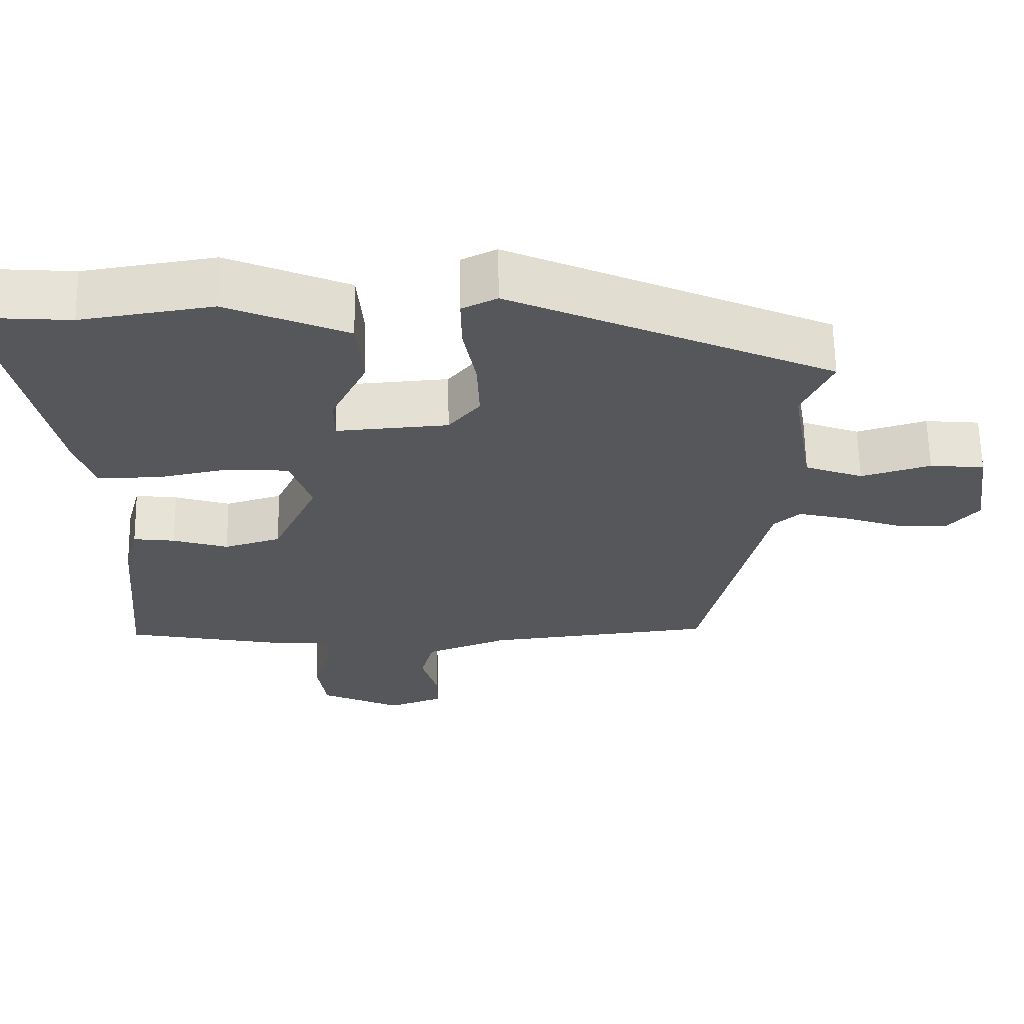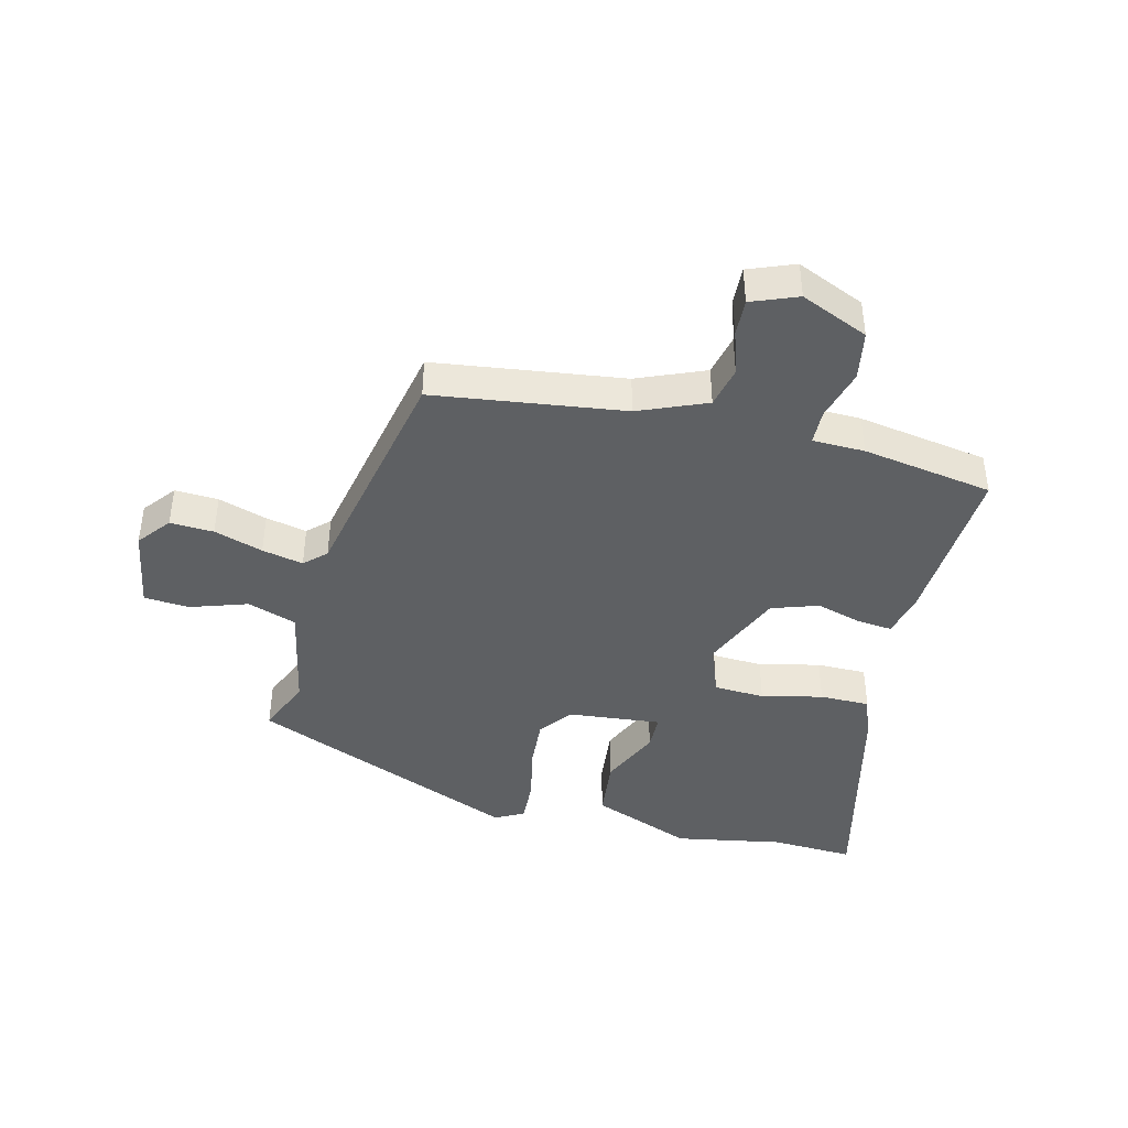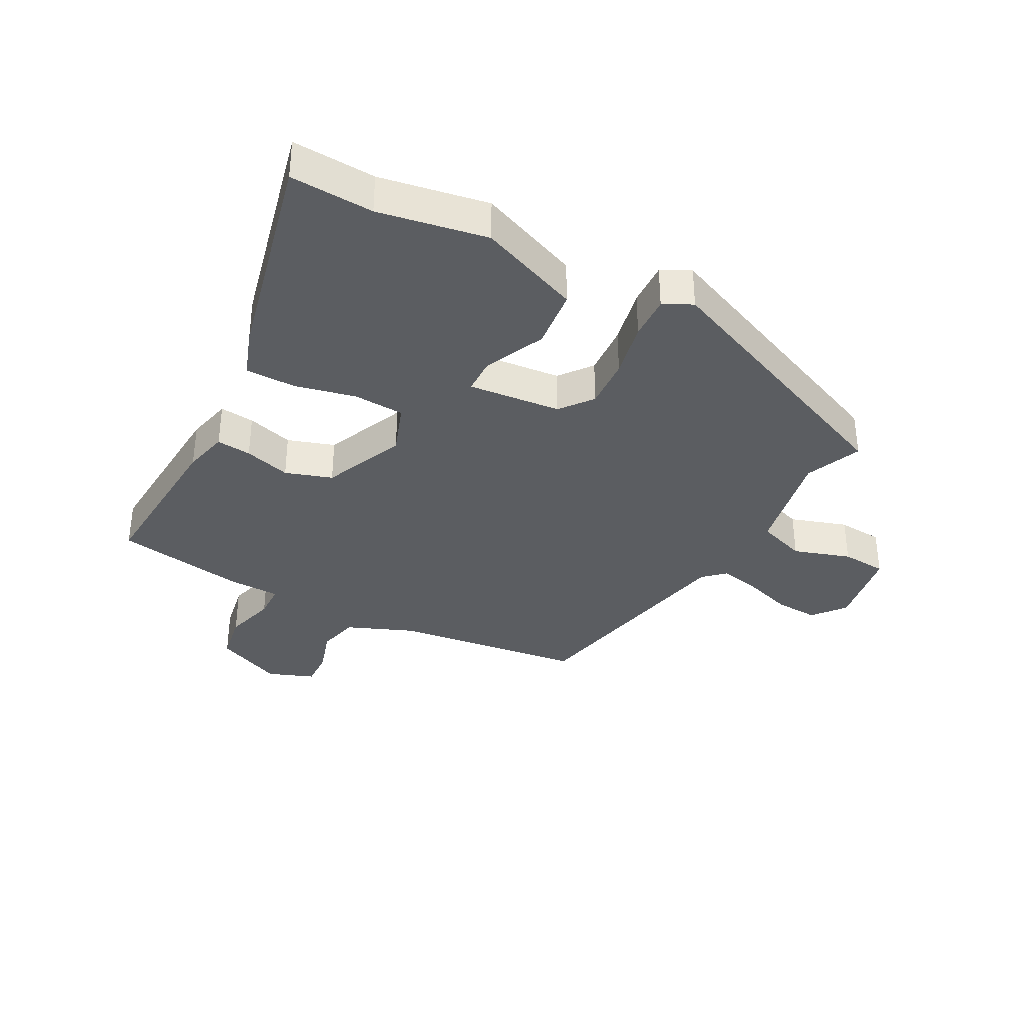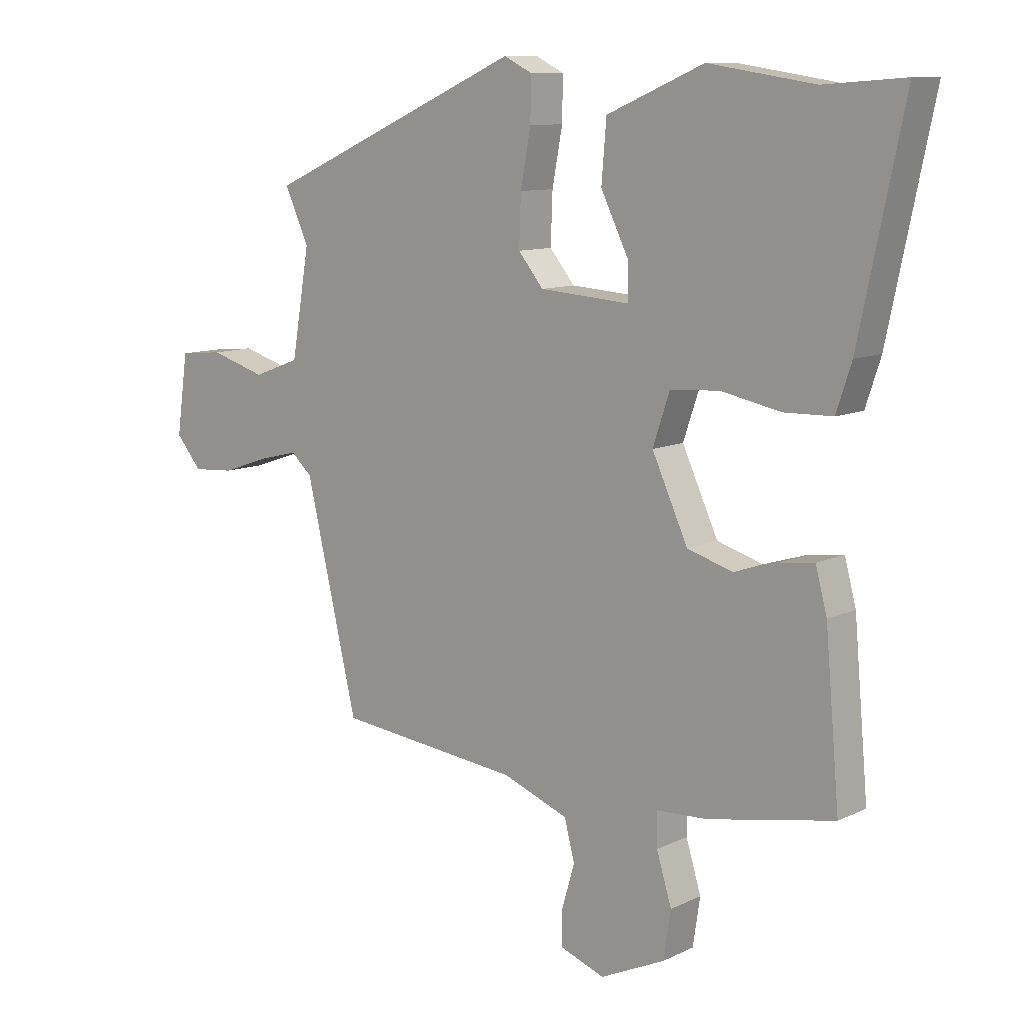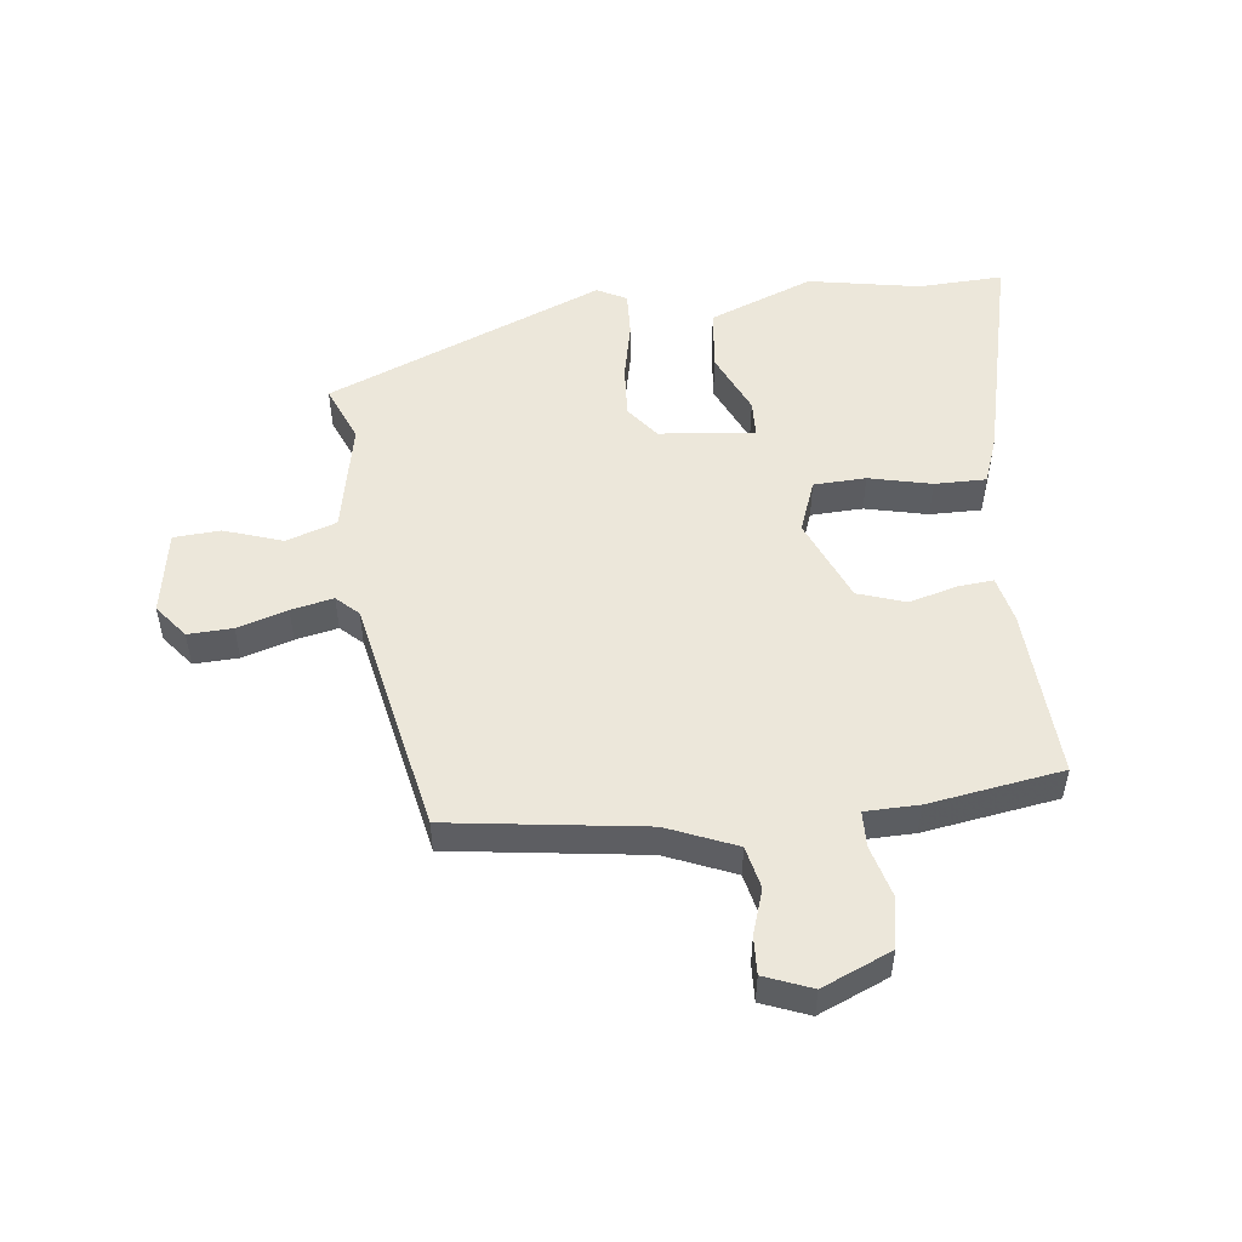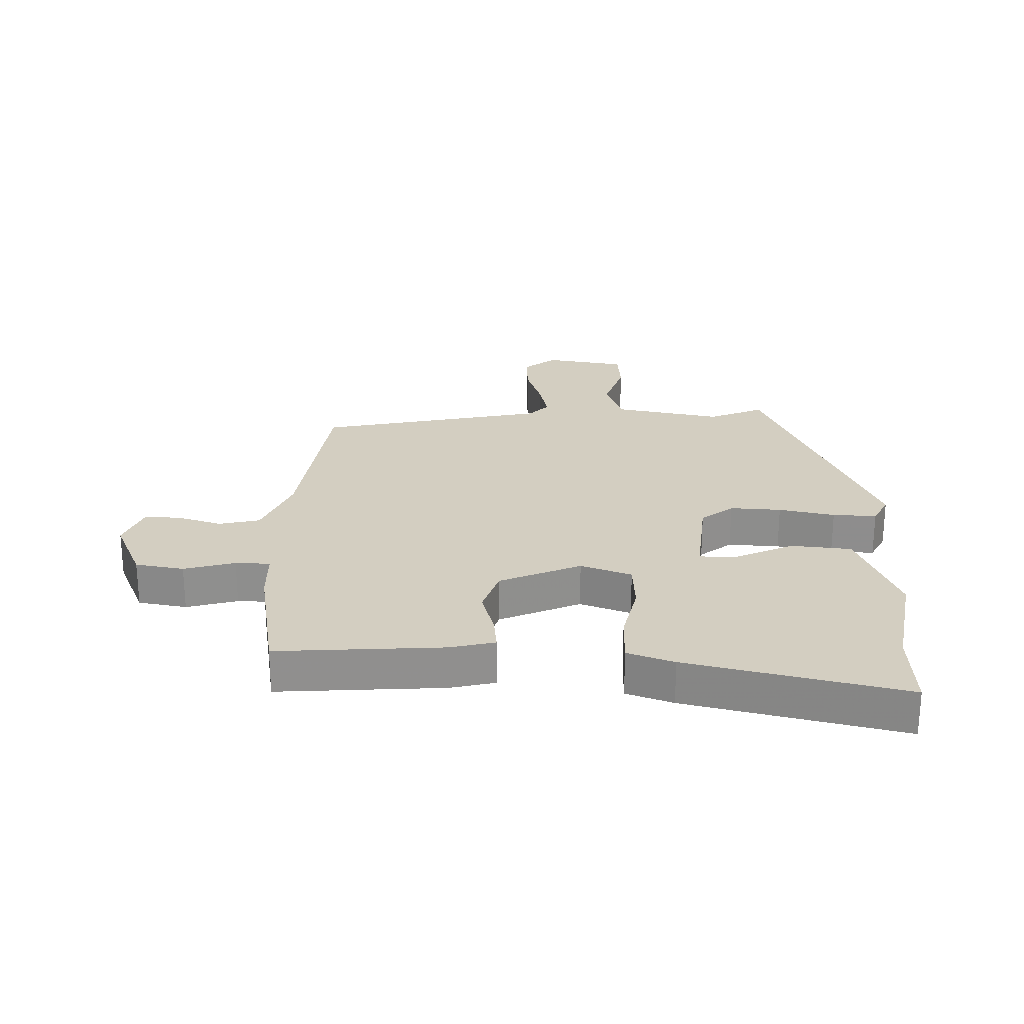
<metadata>
{"format":"obj","ext":"obj","renderer":"f3d","projection":"perspective","resolution":1024,"background":"white","views":[{"elev":63.5,"azim":-1.0,"up":"+Z"},{"elev":-42.4,"azim":167.6,"up":"+Y"},{"elev":-35.8,"azim":-26.8,"up":"+Y"},{"elev":10.3,"azim":-140.0,"up":"+Z"},{"elev":51.7,"azim":175.1,"up":"+Y"},{"elev":24.9,"azim":-87.4,"up":"+Y"}]}
</metadata>
<code>
v -0.575 0.07 0.506
v -0.441 0.07 0.496
v -0.265 0.07 0.523
v -0.103 0.07 0.454
v -0.095 0.07 0.356
v -0.142 0.07 0.26
v -0.142 0.07 0.202
v 0.008 0.07 0.213
v 0.05 0.07 0.264
v 0.047 0.07 0.347
v 0.03 0.07 0.438
v 0.029 0.07 0.509
v 0.076 0.07 0.532
v 0.507 0.07 0.34
v 0.467 0.07 0.251
v 0.497 0.07 0.076
v 0.575 0.07 0.047
v 0.668 0.07 0.075
v 0.741 0.07 0.068
v 0.76 0.07 -0.065
v 0.717 0.07 -0.116
v 0.647 0.07 -0.111
v 0.569 0.07 -0.084
v 0.503 0.07 -0.068
v 0.468 0.07 -0.099
v 0.381 0.07 -0.468
v 0.074 0.07 -0.501
v -0.036 0.07 -0.543
v -0.053 0.07 -0.609
v -0.032 0.07 -0.681
v -0.031 0.07 -0.74
v -0.106 0.07 -0.767
v -0.214 0.07 -0.717
v -0.226 0.07 -0.638
v -0.201 0.07 -0.556
v -0.201 0.07 -0.5
v -0.285 0.07 -0.496
v -0.495 0.07 -0.456
v -0.471 0.07 -0.188
v -0.452 0.07 -0.116
v -0.396 0.07 -0.123
v -0.322 0.07 -0.146
v -0.246 0.07 -0.123
v -0.186 0.07 0.007
v -0.214 0.07 0.09
v -0.296 0.07 0.096
v -0.395 0.07 0.076
v -0.476 0.07 0.078
v -0.501 0.07 0.154
v -0.575 0 0.506
v -0.441 0 0.496
v -0.265 0 0.523
v -0.103 0 0.454
v -0.095 0 0.356
v -0.142 0 0.26
v -0.142 0 0.202
v 0.008 0 0.213
v 0.05 0 0.264
v 0.047 0 0.347
v 0.03 0 0.438
v 0.029 0 0.509
v 0.076 0 0.532
v 0.507 0 0.34
v 0.467 0 0.251
v 0.497 0 0.076
v 0.575 0 0.047
v 0.668 0 0.075
v 0.741 0 0.068
v 0.76 0 -0.065
v 0.717 0 -0.116
v 0.647 0 -0.111
v 0.569 0 -0.084
v 0.503 0 -0.068
v 0.468 0 -0.099
v 0.381 0 -0.468
v 0.074 0 -0.501
v -0.036 0 -0.543
v -0.053 0 -0.609
v -0.032 0 -0.681
v -0.031 0 -0.74
v -0.106 0 -0.767
v -0.214 0 -0.717
v -0.226 0 -0.638
v -0.201 0 -0.556
v -0.201 0 -0.5
v -0.285 0 -0.496
v -0.495 0 -0.456
v -0.471 0 -0.188
v -0.452 0 -0.116
v -0.396 0 -0.123
v -0.322 0 -0.146
v -0.246 0 -0.123
v -0.186 0 0.007
v -0.214 0 0.09
v -0.296 0 0.096
v -0.395 0 0.076
v -0.476 0 0.078
v -0.501 0 0.154
f 46 47 48 49
f 45 46 49 1
f 39 40 41 42
f 37 38 39 42
f 36 37 42 43
f 32 33 34 35
f 32 35 36
f 29 30 31 32
f 28 29 32 36
f 27 28 36 43
f 25 26 27 43
f 20 21 22 23
f 20 23 24
f 17 18 19 20
f 16 17 20 24
f 15 16 24 25
f 13 14 15
f 10 11 12 13
f 9 10 13 15
f 8 9 15 25
f 3 4 5 6
f 2 3 6 7
f 45 1 2 7
f 44 45 7 8
f 8 25 43 44
f 98 97 96 95
f 50 98 95 94
f 91 90 89 88
f 91 88 87 86
f 92 91 86 85
f 84 83 82 81
f 85 84 81
f 81 80 79 78
f 85 81 78 77
f 92 85 77 76
f 92 76 75 74
f 72 71 70 69
f 73 72 69
f 69 68 67 66
f 73 69 66 65
f 74 73 65 64
f 64 63 62
f 62 61 60 59
f 64 62 59 58
f 74 64 58 57
f 55 54 53 52
f 56 55 52 51
f 56 51 50 94
f 57 56 94 93
f 93 92 74 57
f 1 50 51 2
f 2 51 52 3
f 3 52 53 4
f 4 53 54 5
f 5 54 55 6
f 6 55 56 7
f 7 56 57 8
f 8 57 58 9
f 9 58 59 10
f 10 59 60 11
f 11 60 61 12
f 12 61 62 13
f 13 62 63 14
f 14 63 64 15
f 15 64 65 16
f 16 65 66 17
f 17 66 67 18
f 18 67 68 19
f 19 68 69 20
f 20 69 70 21
f 21 70 71 22
f 22 71 72 23
f 23 72 73 24
f 24 73 74 25
f 25 74 75 26
f 26 75 76 27
f 27 76 77 28
f 28 77 78 29
f 29 78 79 30
f 30 79 80 31
f 31 80 81 32
f 32 81 82 33
f 33 82 83 34
f 34 83 84 35
f 35 84 85 36
f 36 85 86 37
f 37 86 87 38
f 38 87 88 39
f 39 88 89 40
f 40 89 90 41
f 41 90 91 42
f 42 91 92 43
f 43 92 93 44
f 44 93 94 45
f 45 94 95 46
f 46 95 96 47
f 47 96 97 48
f 48 97 98 49
f 49 98 50 1

</code>
